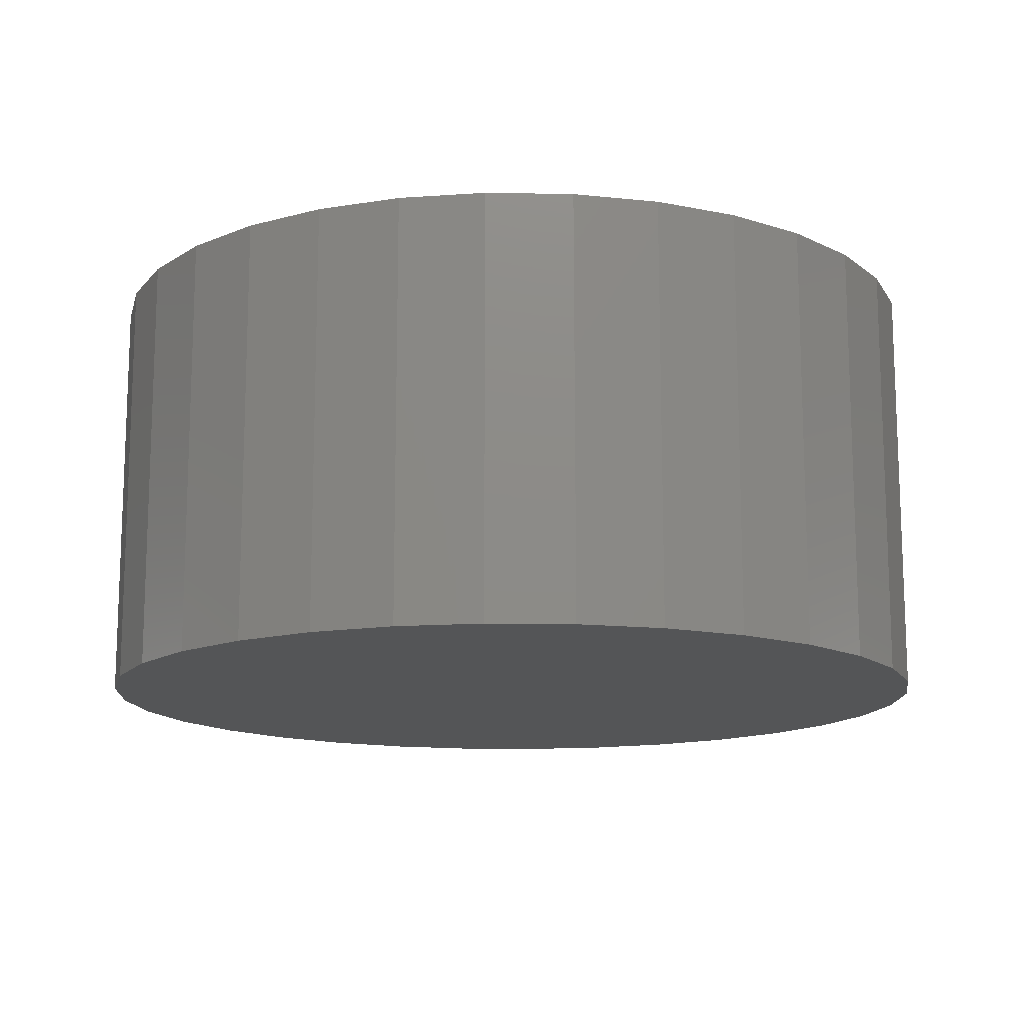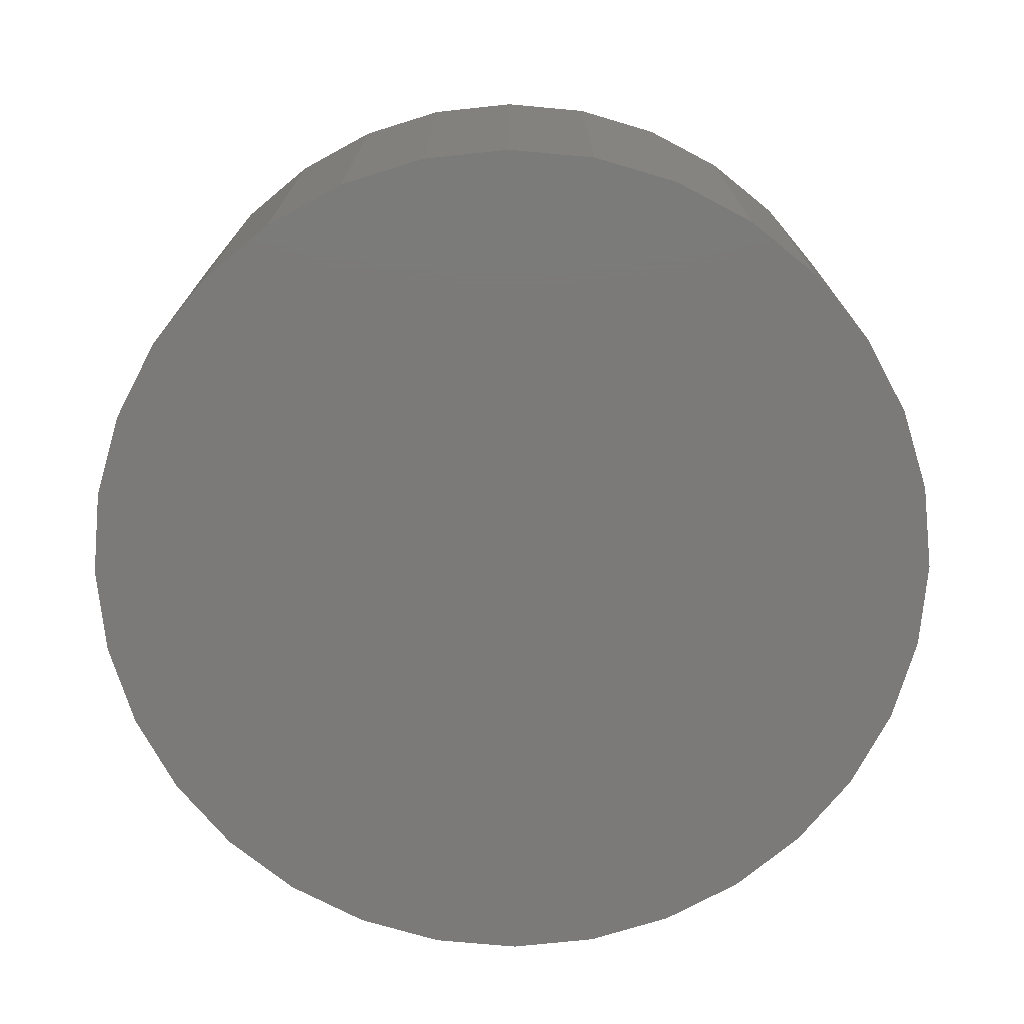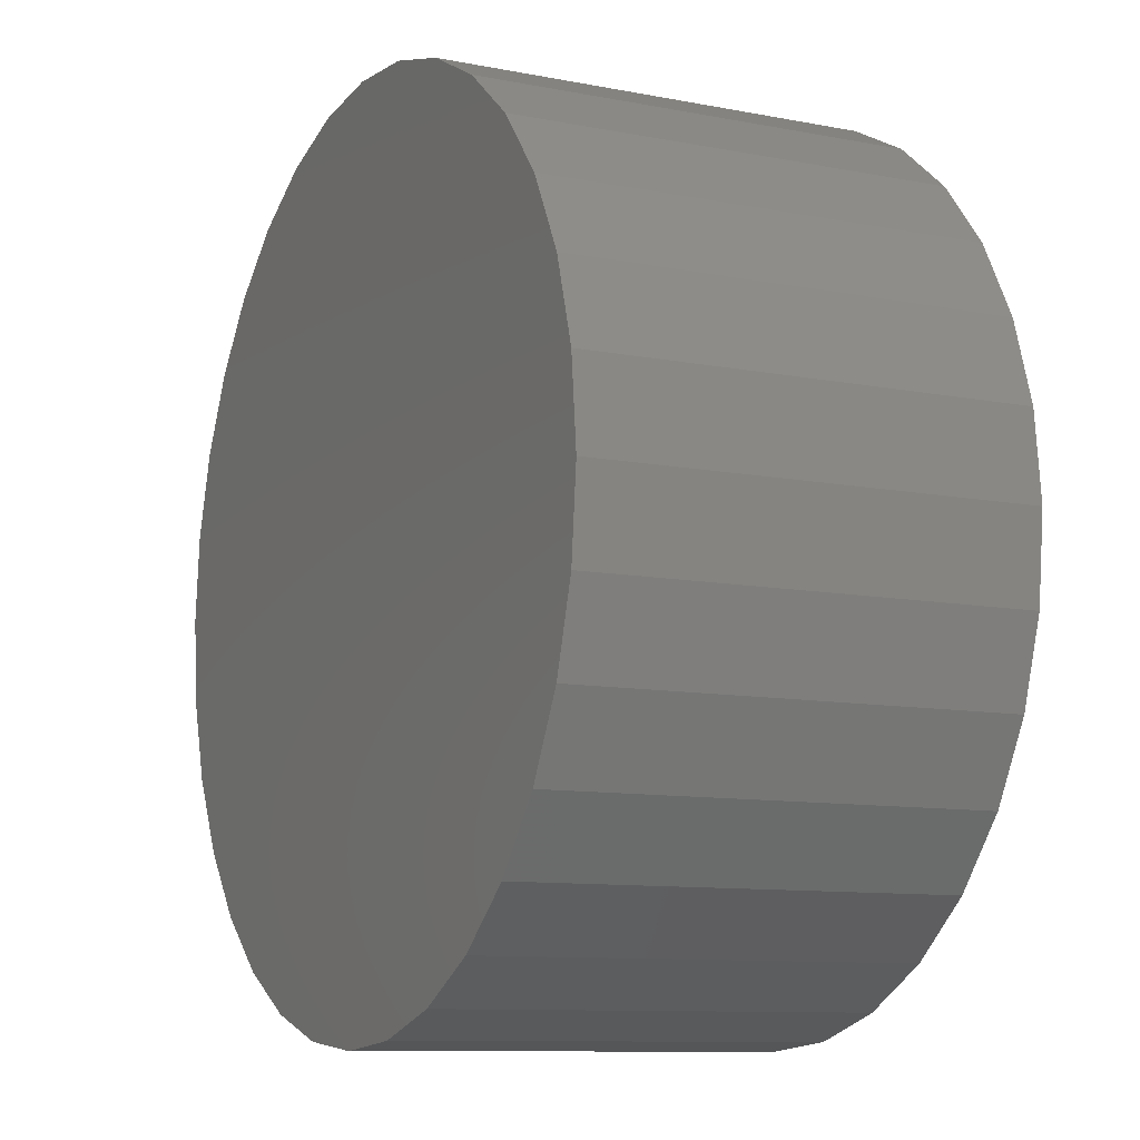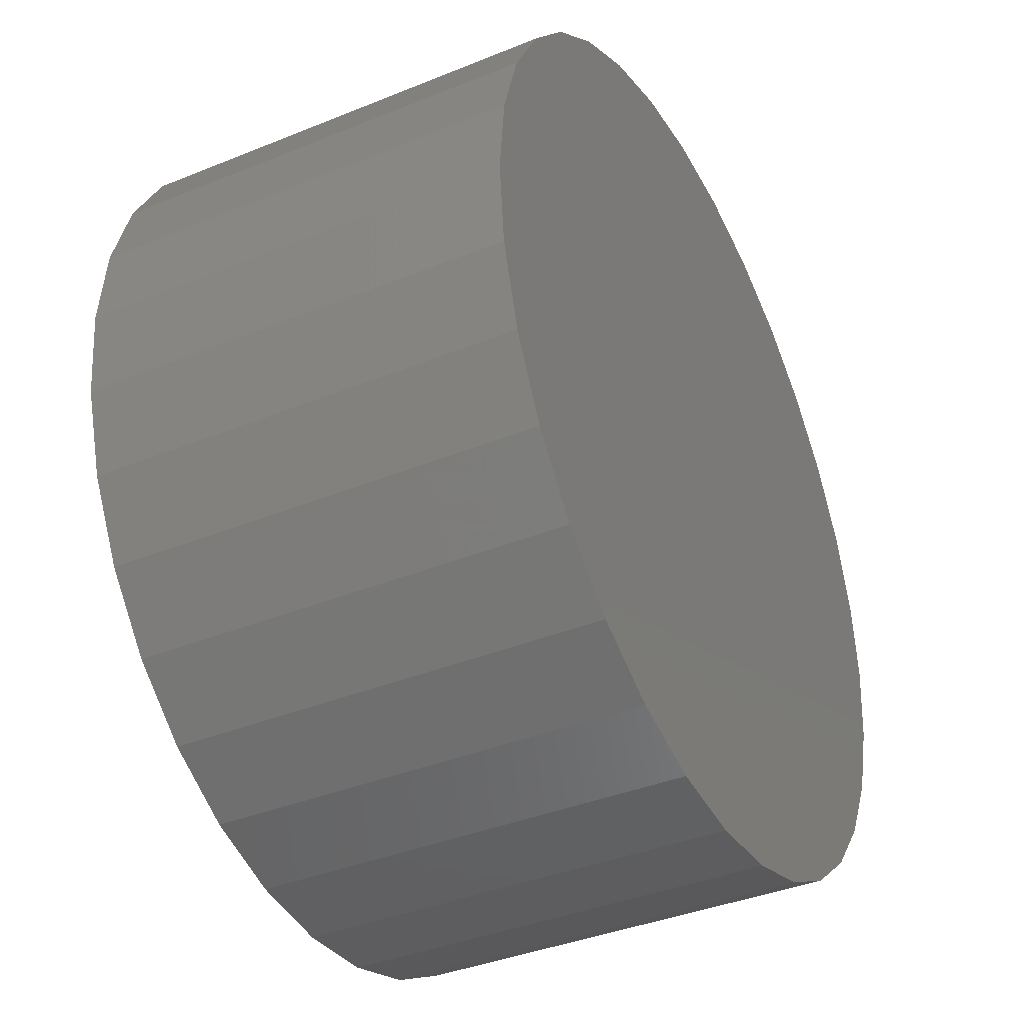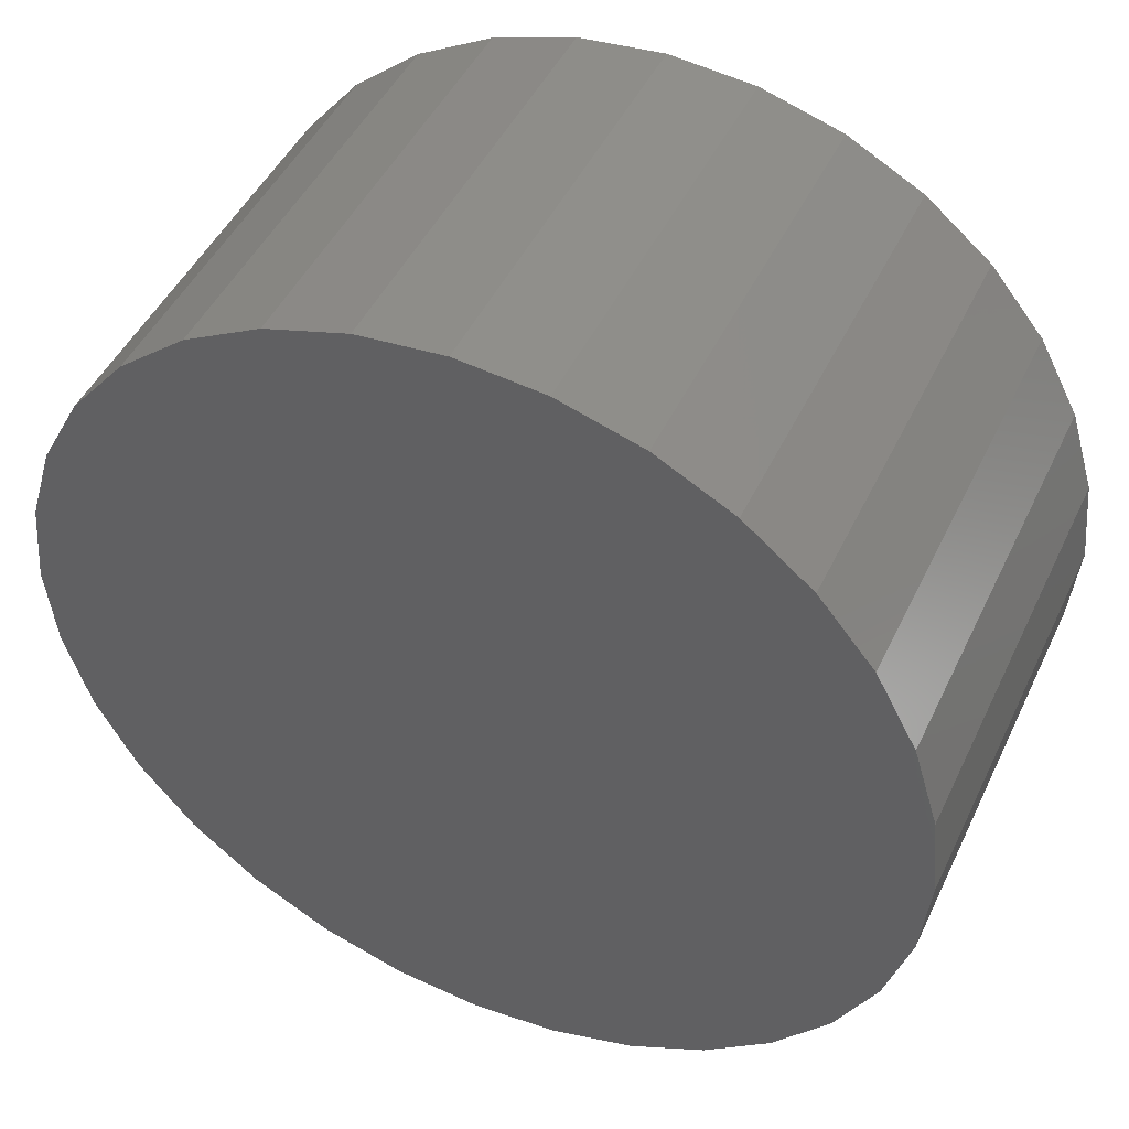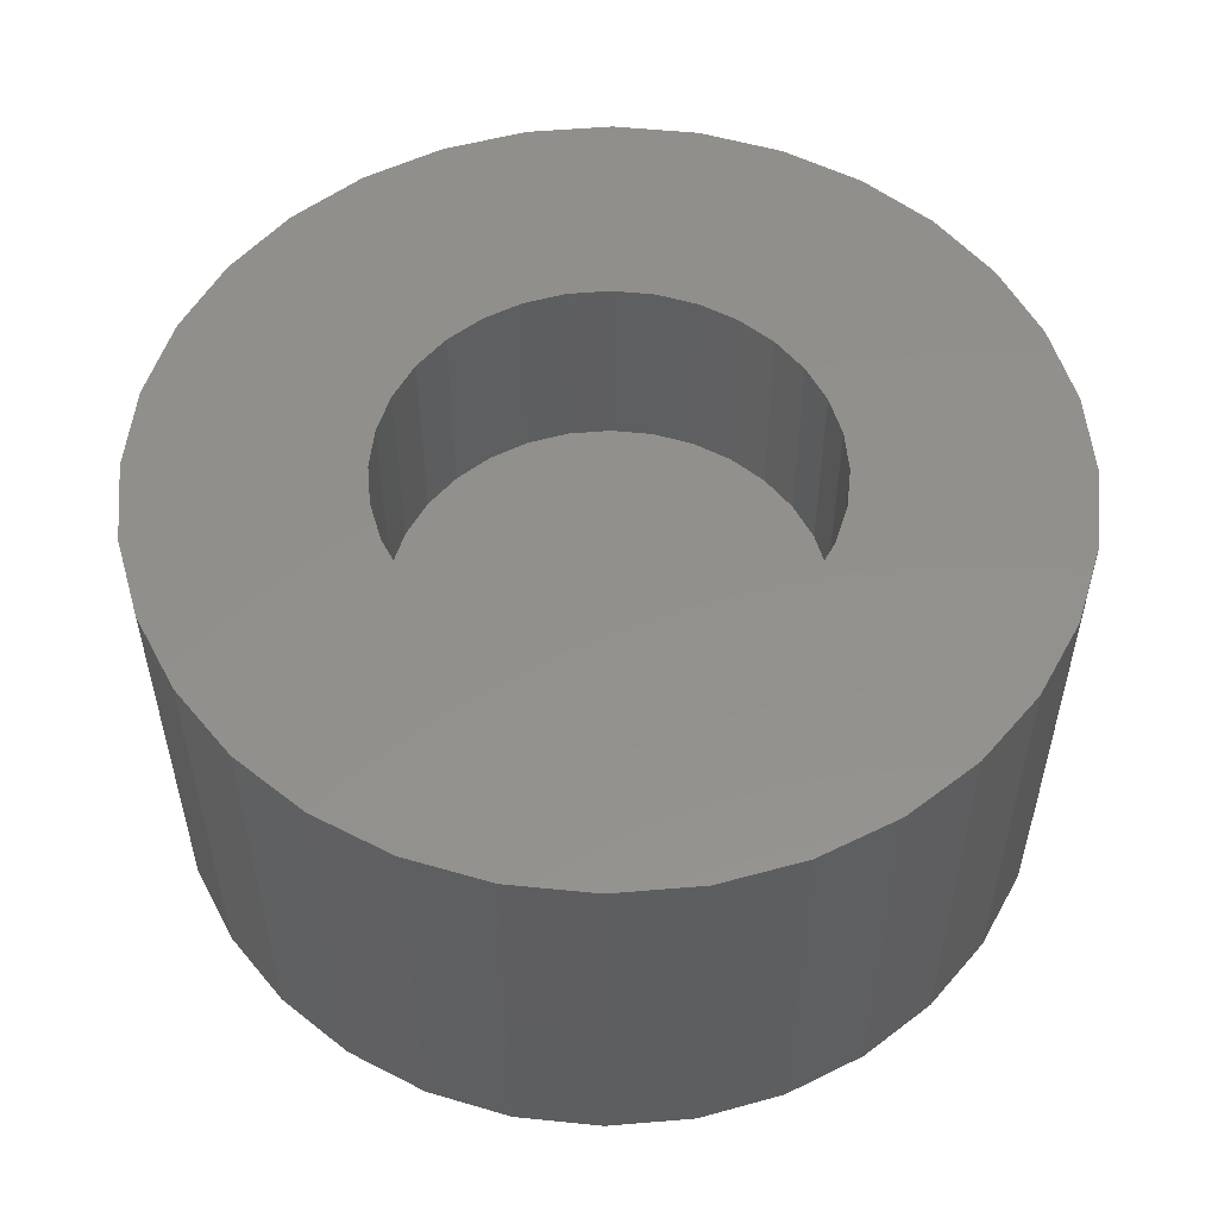
<metadata>
{"format":"stl","ext":"stl","renderer":"f3d","projection":"perspective","resolution":1024,"background":"white","views":[{"elev":-13.7,"azim":93.4,"up":"+Z"},{"elev":-73.6,"azim":135.4,"up":"+Z"},{"elev":-10.1,"azim":-116.5,"up":"+Y"},{"elev":-38.5,"azim":117.2,"up":"+Y"},{"elev":46.7,"azim":-155.5,"up":"+Y"},{"elev":53.7,"azim":-89.5,"up":"+Z"}]}
</metadata>
<code>
# stl→obj: 128 verts, 252 faces
v -0.07842 -0.05053 0.1016
v -0.1734 -0.07068 0.1016
v -0.06711 -0.06431 0.1016
v -0.05333 -0.07563 0.1016
v 0.07283 0.05053 0.1016
v 0.08123 0.03481 0.1016
v 0.1784 0.03603 0.1016
v 0.06152 -0.06431 0.1016
v 0.04774 -0.07563 0.1016
v 0.1678 -0.07068 0.1016
v -0.002796 0.09095 0.1016
v 0.01495 0.08921 0.1016
v 0.1508 0.1026 0.1016
v 0.1278 0.1306 0.1016
v 0.09982 0.1536 0.1016
v 0.06789 0.1706 0.1016
v 0.03324 0.1812 0.1016
v -0.002796 0.1847 0.1016
v -0.03883 0.1812 0.1016
v -0.07348 0.1706 0.1016
v -0.1054 0.1536 0.1016
v -0.1334 0.1306 0.1016
v -0.1564 0.1026 0.1016
v -0.1734 0.07068 0.1016
v -0.05333 0.07563 0.1016
v -0.0376 0.08403 0.1016
v -0.02054 0.08921 0.1016
v -0.1564 -0.1026 0.1016
v -0.1334 -0.1306 0.1016
v -0.002796 -0.09095 0.1016
v -0.02054 -0.08921 0.1016
v -0.0376 -0.08403 0.1016
v -0.1054 -0.1536 0.1016
v -0.07348 -0.1706 0.1016
v -0.03883 -0.1812 0.1016
v -0.002796 -0.1847 0.1016
v 0.03324 -0.1812 0.1016
v 0.06789 -0.1706 0.1016
v 0.09982 -0.1536 0.1016
v 0.1278 -0.1306 0.1016
v 0.1508 -0.1026 0.1016
v 0.03201 0.08403 0.1016
v 0.04774 0.07563 0.1016
v 0.1678 0.07068 0.1016
v 0.03201 -0.08403 0.1016
v 0.01495 -0.08921 0.1016
v -0.184 0.03603 0.1016
v -0.07842 0.05053 0.1016
v -0.06711 0.06431 0.1016
v -0.1875 -5.941e-17 0.1016
v -0.092 0.01774 0.1016
v -0.08683 0.03481 0.1016
v -0.184 -0.03603 0.1016
v -0.092 -0.01774 0.1016
v -0.09375 -6.965e-17 0.1016
v -0.08683 -0.03481 0.1016
v 0.06152 0.06431 0.1016
v 0.1819 0 0.1016
v 0.08641 0.01774 0.1016
v 0.08816 0 0.1016
v 0.1784 -0.03603 0.1016
v 0.08641 -0.01774 0.1016
v 0.08123 -0.03481 0.1016
v 0.07283 -0.05053 0.1016
v -0.002796 -0.09095 0.01562
v 0.01495 -0.08921 0.01562
v 0.03201 -0.08403 0.01562
v 0.04774 -0.07563 0.01562
v 0.06152 -0.06431 0.01562
v 0.07283 -0.05053 0.01562
v 0.08123 -0.03481 0.01562
v 0.08641 -0.01774 0.01562
v 0.08816 -2.228e-17 0.01562
v -0.02054 -0.08921 0.01562
v -0.0376 -0.08403 0.01562
v -0.05333 -0.07563 0.01562
v -0.06711 -0.06431 0.01562
v -0.07842 -0.05053 0.01562
v -0.08683 -0.03481 0.01562
v -0.092 -0.01774 0.01562
v -0.09375 -6.965e-17 0.01562
v -0.002796 0.09095 0.01562
v -0.02054 0.08921 0.01562
v -0.0376 0.08403 0.01562
v -0.05333 0.07563 0.01562
v -0.06711 0.06431 0.01562
v -0.07842 0.05053 0.01562
v -0.08683 0.03481 0.01562
v -0.092 0.01774 0.01562
v 0.01495 0.08921 0.01562
v 0.03201 0.08403 0.01562
v 0.04774 0.07563 0.01562
v 0.06152 0.06431 0.01562
v 0.07283 0.05053 0.01562
v 0.08123 0.03481 0.01562
v 0.08641 0.01774 0.01562
v 0.1819 -4.524e-17 -0.07812
v 0.1784 -0.03603 -0.07812
v 0.1678 -0.07068 -0.07812
v 0.1508 -0.1026 -0.07812
v 0.1278 -0.1306 -0.07812
v 0.09982 -0.1536 -0.07812
v 0.06789 -0.1706 -0.07812
v 0.03324 -0.1812 -0.07812
v -0.002796 -0.1847 -0.07812
v -0.03883 -0.1812 -0.07812
v -0.07348 -0.1706 -0.07812
v -0.1054 -0.1536 -0.07812
v -0.1334 -0.1306 -0.07812
v -0.1564 -0.1026 -0.07812
v -0.1734 -0.07068 -0.07812
v -0.184 -0.03603 -0.07812
v -0.1875 -5.941e-17 -0.07812
v -0.184 0.03603 -0.07812
v -0.1734 0.07068 -0.07812
v -0.1564 0.1026 -0.07812
v -0.1334 0.1306 -0.07812
v -0.1054 0.1536 -0.07812
v -0.07348 0.1706 -0.07812
v -0.03883 0.1812 -0.07812
v -0.002796 0.1847 -0.07812
v 0.03324 0.1812 -0.07812
v 0.06789 0.1706 -0.07812
v 0.09982 0.1536 -0.07812
v 0.1278 0.1306 -0.07812
v 0.1508 0.1026 -0.07812
v 0.1678 0.07068 -0.07812
v 0.1784 0.03603 -0.07812
f 1 2 3
f 3 2 4
f 5 6 7
f 8 9 10
f 11 12 13
f 11 13 14
f 11 14 15
f 11 15 16
f 11 16 17
f 11 17 18
f 11 18 19
f 11 19 20
f 11 20 21
f 11 21 22
f 11 22 23
f 23 24 25
f 23 25 26
f 23 26 27
f 23 27 11
f 28 29 30
f 28 30 31
f 28 31 32
f 28 32 4
f 28 4 2
f 30 29 33
f 30 33 34
f 30 34 35
f 30 35 36
f 30 36 37
f 30 37 38
f 30 38 39
f 30 39 40
f 30 40 41
f 13 12 42
f 13 42 43
f 13 43 44
f 41 10 9
f 41 9 45
f 41 45 46
f 41 46 30
f 47 48 24
f 24 48 49
f 24 49 25
f 50 51 47
f 47 51 52
f 47 52 48
f 53 54 50
f 50 54 55
f 50 55 51
f 2 1 53
f 53 1 56
f 53 56 54
f 5 7 57
f 57 7 44
f 57 44 43
f 7 6 58
f 58 6 59
f 58 59 60
f 58 60 61
f 61 60 62
f 61 62 63
f 61 63 10
f 10 63 64
f 10 64 8
f 65 46 66
f 66 46 45
f 66 45 67
f 67 45 9
f 67 9 68
f 68 9 8
f 68 8 69
f 69 8 64
f 69 64 70
f 70 64 63
f 70 63 71
f 71 63 62
f 71 62 72
f 72 62 60
f 72 60 73
f 46 65 30
f 30 65 74
f 30 74 31
f 31 74 75
f 31 75 32
f 32 75 76
f 32 76 4
f 4 76 77
f 4 77 3
f 3 77 78
f 3 78 1
f 1 78 79
f 1 79 56
f 56 79 80
f 56 80 54
f 54 80 81
f 54 81 55
f 82 27 83
f 83 27 26
f 83 26 84
f 84 26 25
f 84 25 85
f 85 25 49
f 85 49 86
f 86 49 48
f 86 48 87
f 87 48 52
f 87 52 88
f 88 52 51
f 88 51 89
f 89 51 55
f 89 55 81
f 27 82 11
f 11 82 90
f 11 90 12
f 12 90 91
f 12 91 42
f 42 91 92
f 42 92 43
f 43 92 93
f 43 93 57
f 57 93 94
f 57 94 5
f 5 94 95
f 5 95 6
f 6 95 96
f 6 96 59
f 59 96 73
f 59 73 60
f 97 58 98
f 98 58 61
f 98 61 99
f 99 61 10
f 99 10 100
f 100 10 41
f 100 41 101
f 101 41 40
f 101 40 102
f 102 40 39
f 102 39 103
f 103 39 38
f 103 38 104
f 104 38 37
f 104 37 105
f 105 37 36
f 105 36 106
f 106 36 35
f 106 35 107
f 107 35 34
f 107 34 108
f 108 34 33
f 108 33 109
f 109 33 29
f 109 29 110
f 110 29 28
f 110 28 111
f 111 28 2
f 111 2 112
f 112 2 53
f 112 53 113
f 113 53 50
f 113 50 114
f 114 50 47
f 114 47 115
f 115 47 24
f 115 24 116
f 116 24 23
f 116 23 117
f 117 23 22
f 117 22 118
f 118 22 21
f 118 21 119
f 119 21 20
f 119 20 120
f 120 20 19
f 120 19 121
f 121 19 18
f 121 18 122
f 122 18 17
f 122 17 123
f 123 17 16
f 123 16 124
f 124 16 15
f 124 15 125
f 125 15 14
f 125 14 126
f 126 14 13
f 126 13 127
f 127 13 44
f 127 44 128
f 128 44 7
f 128 7 97
f 97 7 58
f 121 122 120
f 119 120 122
f 123 119 122
f 104 106 103
f 105 106 104
f 106 107 103
f 103 107 108
f 103 108 102
f 102 108 109
f 102 109 101
f 101 109 110
f 101 110 100
f 100 110 111
f 100 111 99
f 99 111 112
f 99 112 98
f 98 112 113
f 98 113 97
f 97 113 114
f 97 114 128
f 128 114 115
f 128 115 127
f 127 115 116
f 127 116 126
f 126 116 117
f 126 117 125
f 125 117 118
f 125 118 124
f 124 118 119
f 124 119 123
f 83 90 82
f 90 83 84
f 90 84 91
f 91 84 85
f 91 85 92
f 92 85 86
f 92 86 93
f 69 76 68
f 68 76 75
f 68 75 67
f 67 75 74
f 67 74 66
f 66 74 65
f 93 86 94
f 94 86 87
f 94 87 95
f 95 87 88
f 95 88 96
f 96 88 89
f 96 89 73
f 73 89 81
f 73 81 72
f 72 81 80
f 72 80 71
f 71 80 79
f 71 79 70
f 70 79 78
f 70 78 69
f 69 78 77
f 69 77 76

</code>
